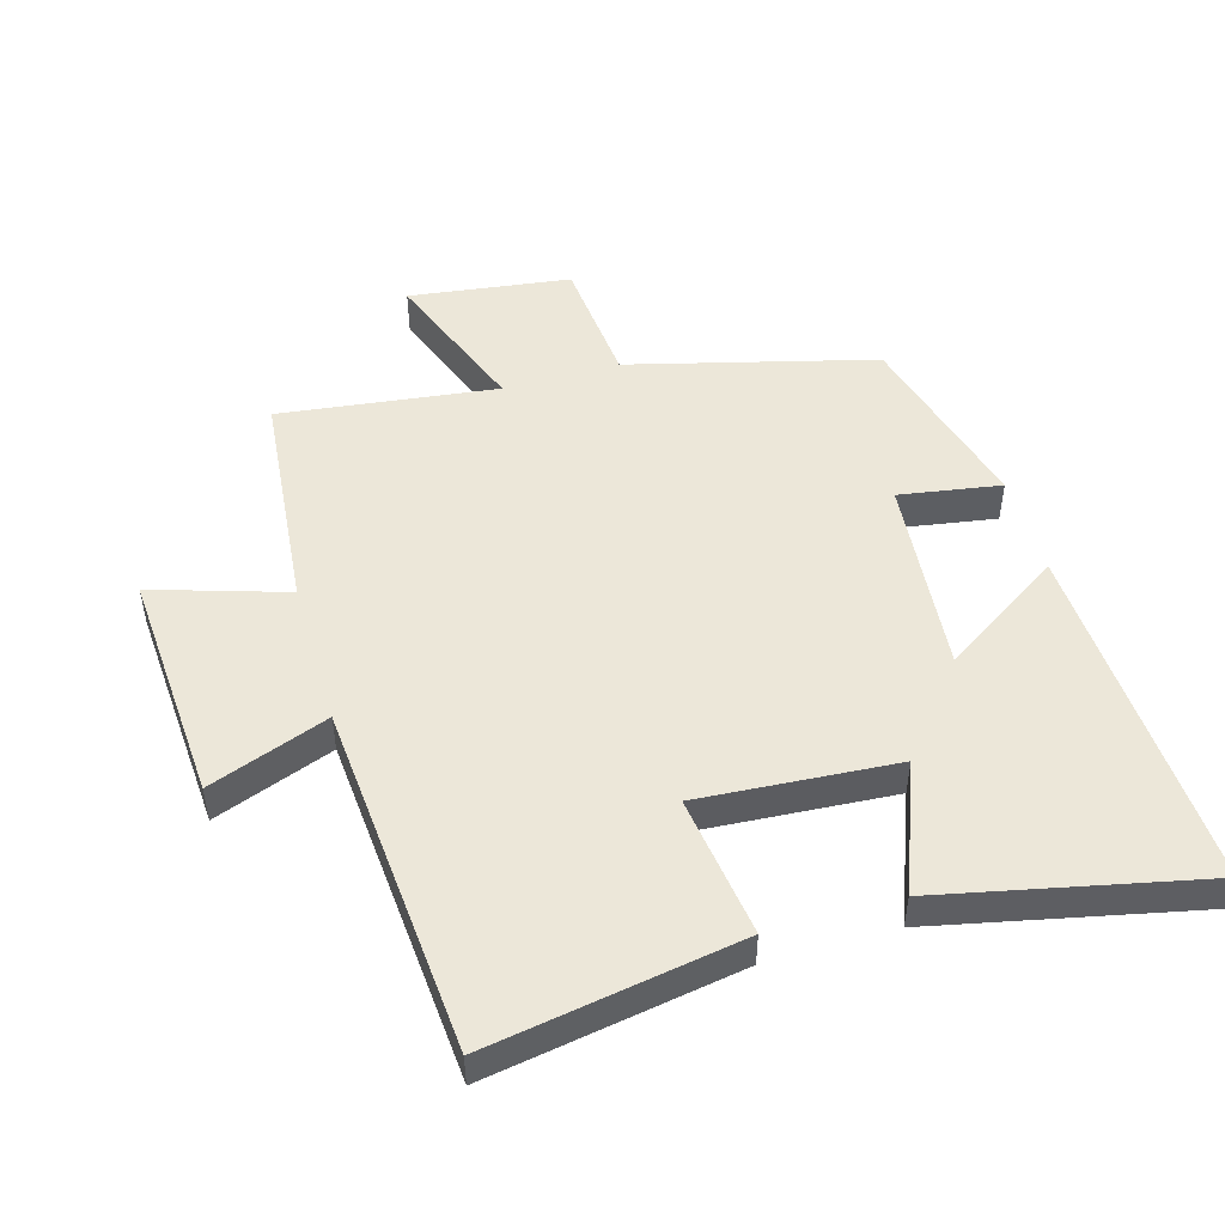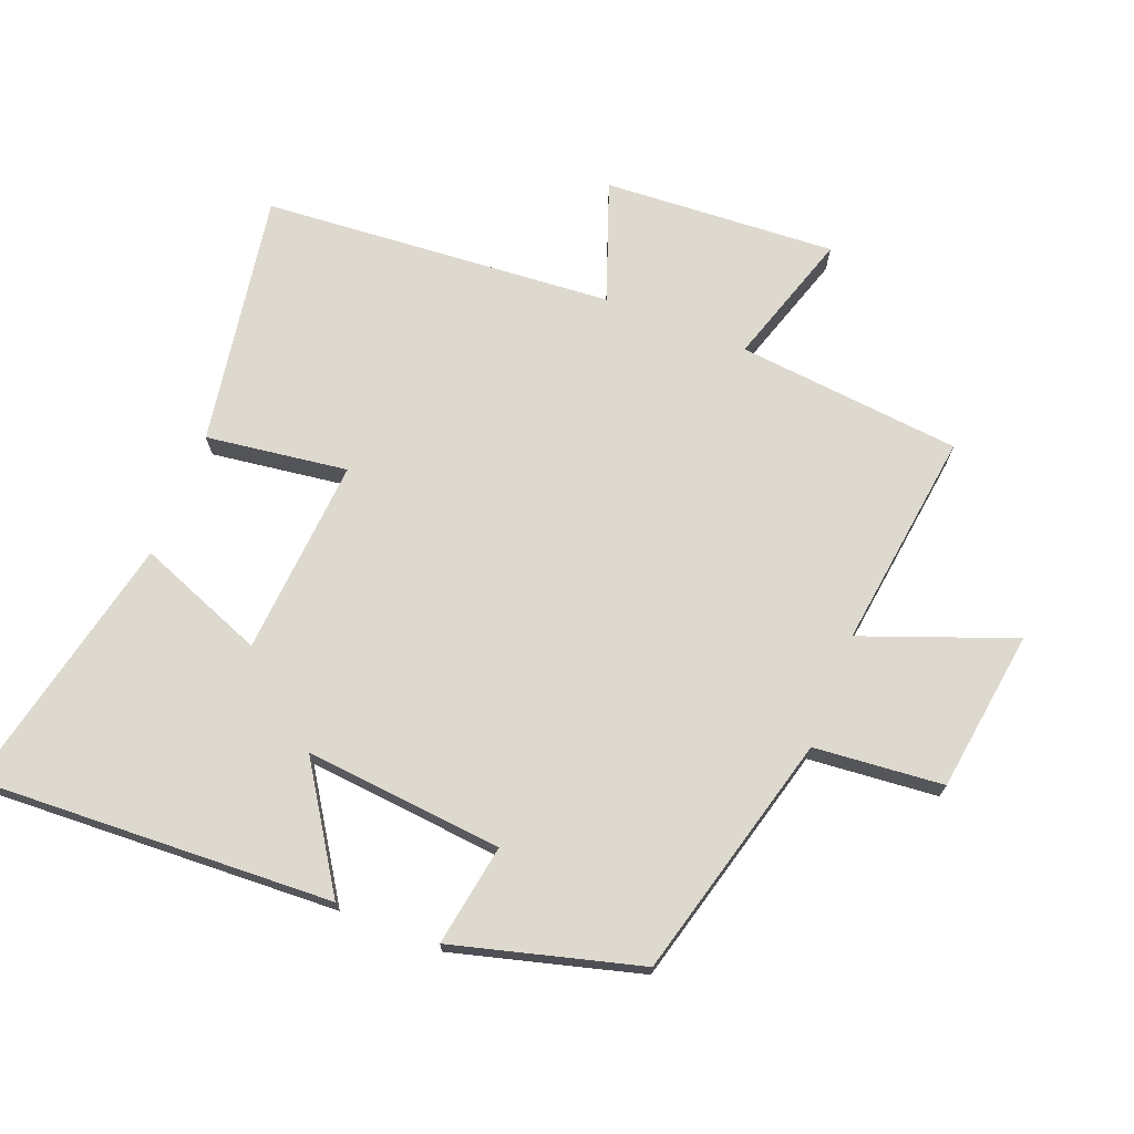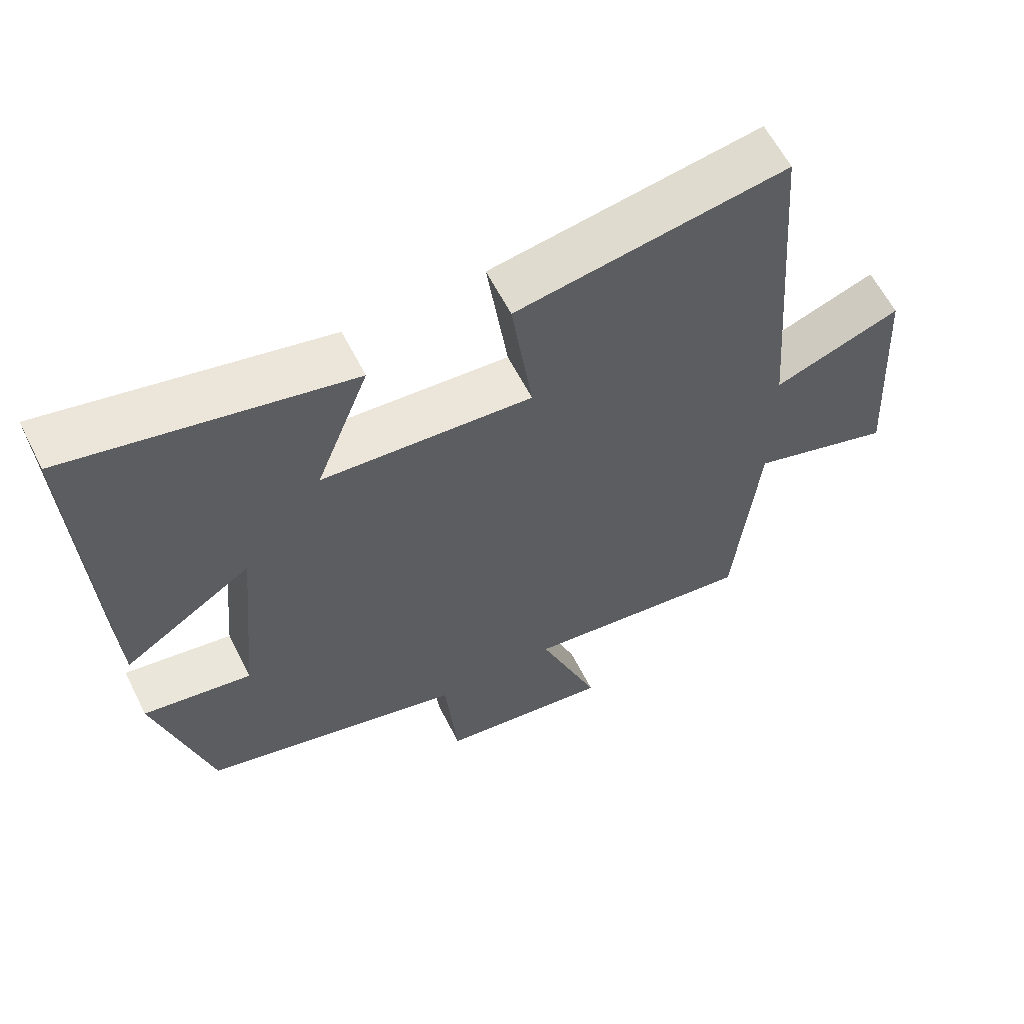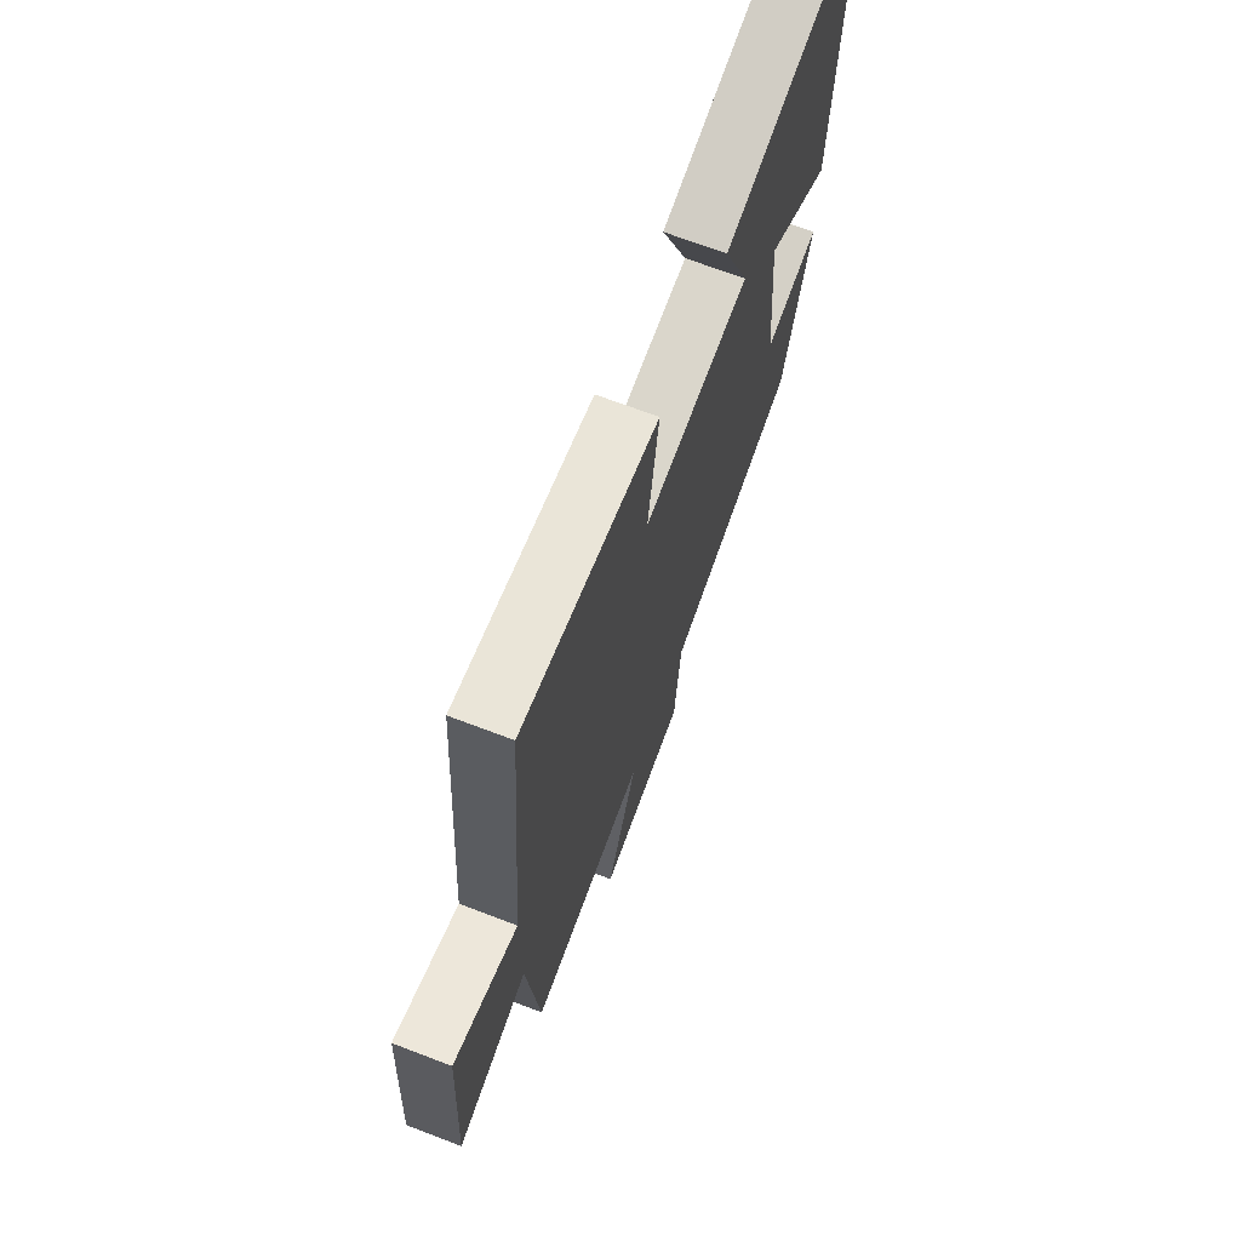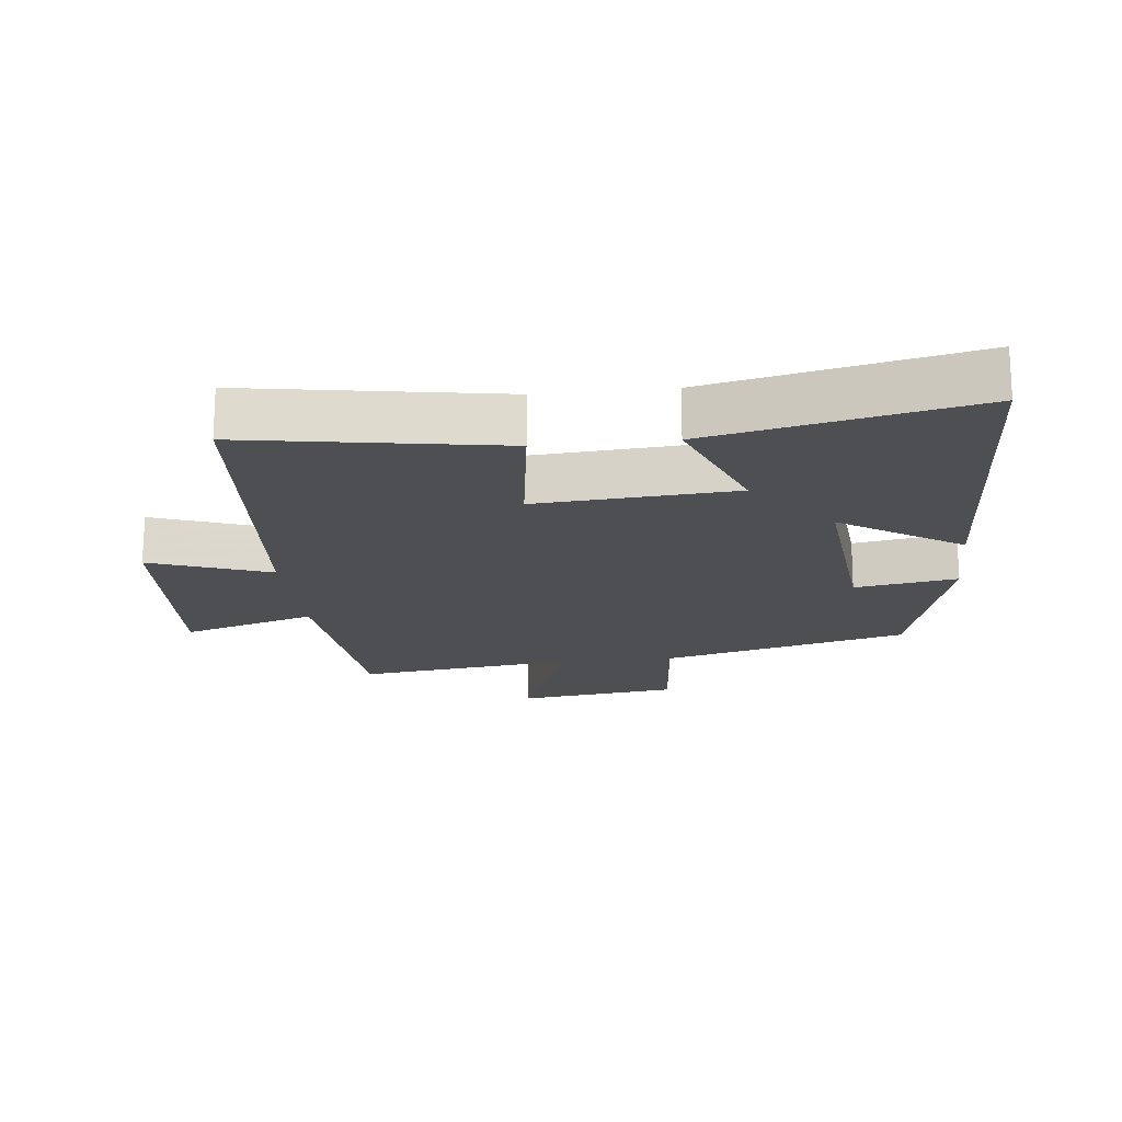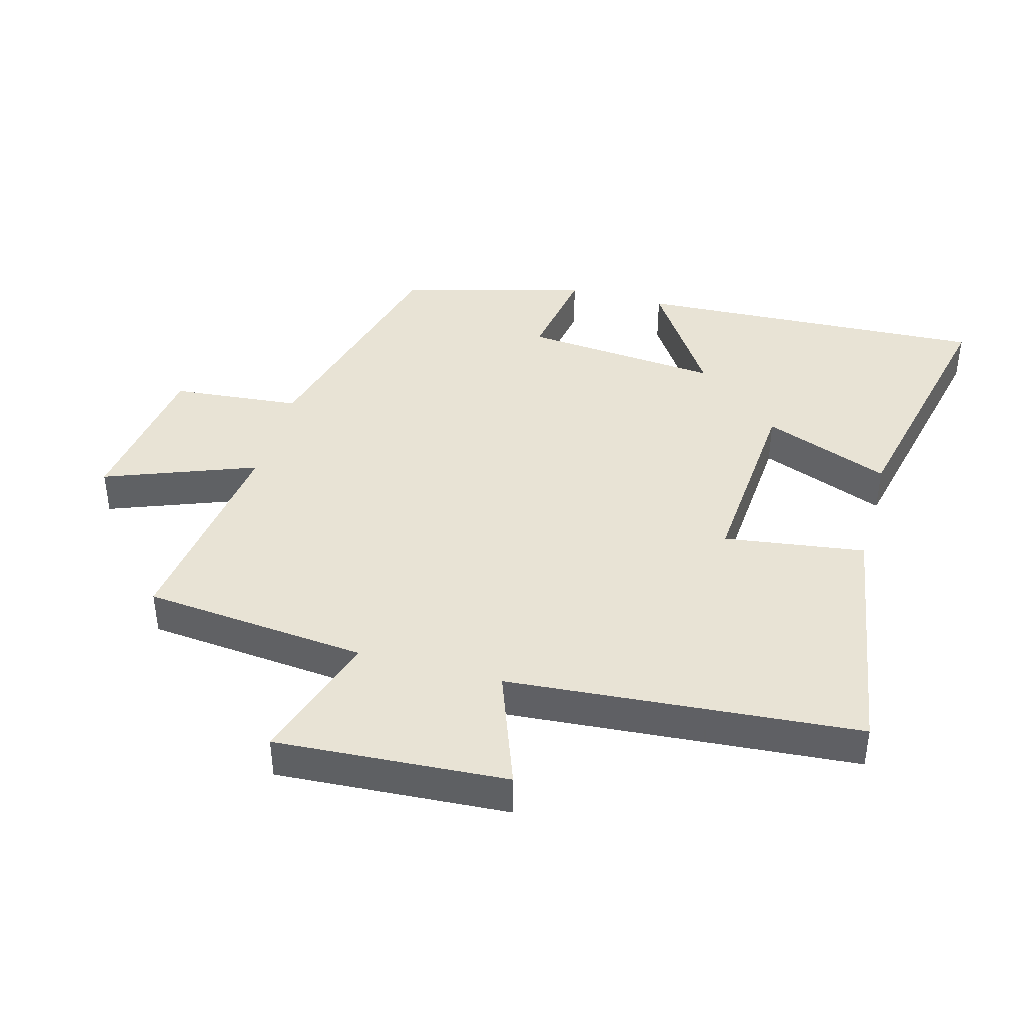
<metadata>
{"format":"obj","ext":"obj","renderer":"f3d","projection":"perspective","resolution":1024,"background":"white","views":[{"elev":49.8,"azim":-16.3,"up":"+Y"},{"elev":71.5,"azim":111.5,"up":"+Y"},{"elev":61.1,"azim":153.2,"up":"+Z"},{"elev":69.6,"azim":-69.1,"up":"+Z"},{"elev":-18.2,"azim":6.2,"up":"+Y"},{"elev":41.0,"azim":-74.7,"up":"+Y"}]}
</metadata>
<code>
v -0.458 0.07 0.564
v -0.071 0.07 0.5
v -0.101 0.07 0.283
v 0.201 0.07 0.305
v 0.125 0.07 0.5
v 0.526 0.07 0.588
v 0.5 0.07 0.044
v 0.316 0.07 0.164
v 0.344 0.07 -0.14
v 0.5 0.07 -0.114
v 0.422 0.07 -0.401
v 0.046 0.07 -0.5
v 0.028 0.07 -0.698
v -0.22 0.07 -0.732
v -0.132 0.07 -0.5
v -0.466 0.07 -0.543
v -0.5 0.07 -0.199
v -0.705 0.07 -0.264
v -0.683 0.07 0.092
v -0.5 0.07 0.025
v -0.458 0 0.564
v -0.071 0 0.5
v -0.101 0 0.283
v 0.201 0 0.305
v 0.125 0 0.5
v 0.526 0 0.588
v 0.5 0 0.044
v 0.316 0 0.164
v 0.344 0 -0.14
v 0.5 0 -0.114
v 0.422 0 -0.401
v 0.046 0 -0.5
v 0.028 0 -0.698
v -0.22 0 -0.732
v -0.132 0 -0.5
v -0.466 0 -0.543
v -0.5 0 -0.199
v -0.705 0 -0.264
v -0.683 0 0.092
v -0.5 0 0.025
f 17 18 19 20
f 17 20 1
f 16 17 1
f 15 16 1
f 12 13 14 15
f 11 12 15
f 10 11 15
f 9 10 15
f 8 9 15
f 6 7 8
f 5 6 8
f 4 5 8
f 3 4 8 15
f 1 2 3
f 1 3 15
f 40 39 38 37
f 21 40 37
f 21 37 36
f 21 36 35
f 35 34 33 32
f 35 32 31
f 35 31 30
f 35 30 29
f 35 29 28
f 28 27 26
f 28 26 25
f 28 25 24
f 35 28 24 23
f 23 22 21
f 35 23 21
f 1 21 22 2
f 2 22 23 3
f 3 23 24 4
f 4 24 25 5
f 5 25 26 6
f 6 26 27 7
f 7 27 28 8
f 8 28 29 9
f 9 29 30 10
f 10 30 31 11
f 11 31 32 12
f 12 32 33 13
f 13 33 34 14
f 14 34 35 15
f 15 35 36 16
f 16 36 37 17
f 17 37 38 18
f 18 38 39 19
f 19 39 40 20
f 20 40 21 1

</code>
